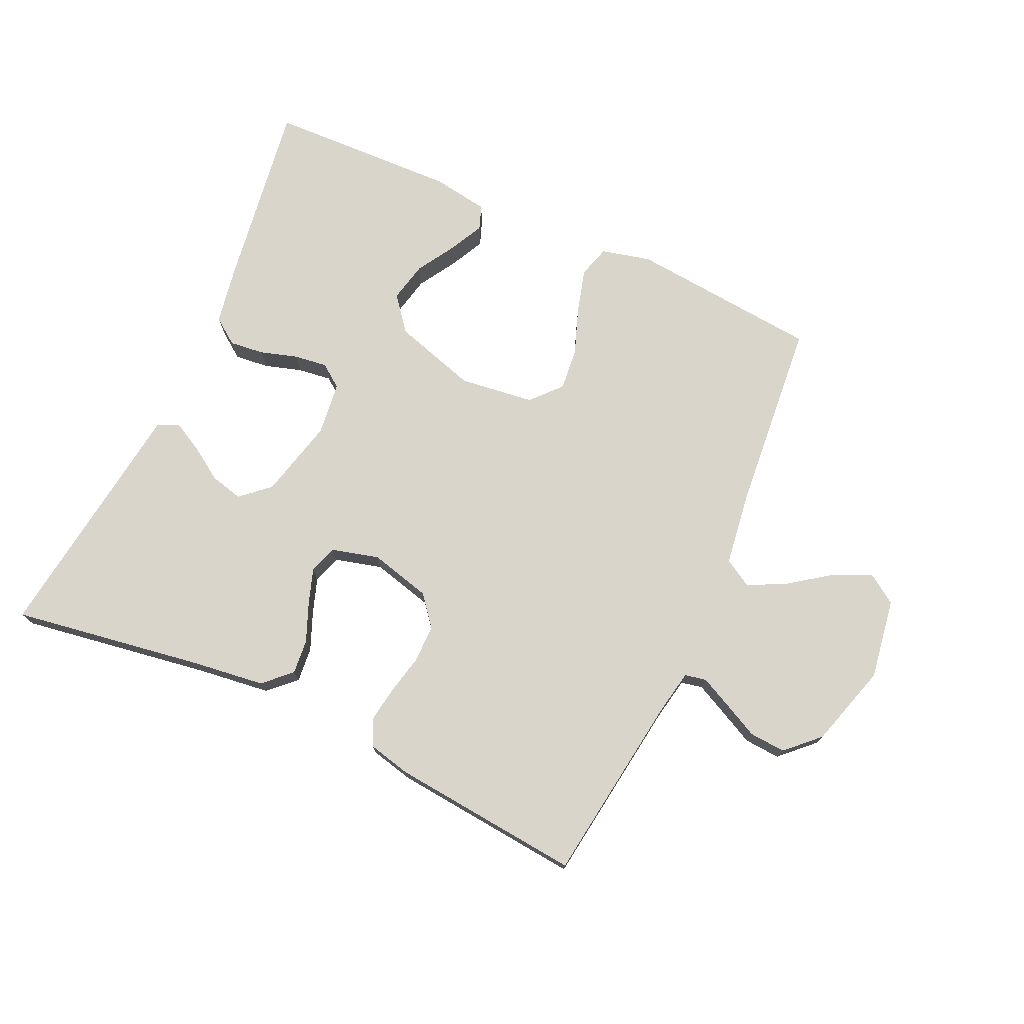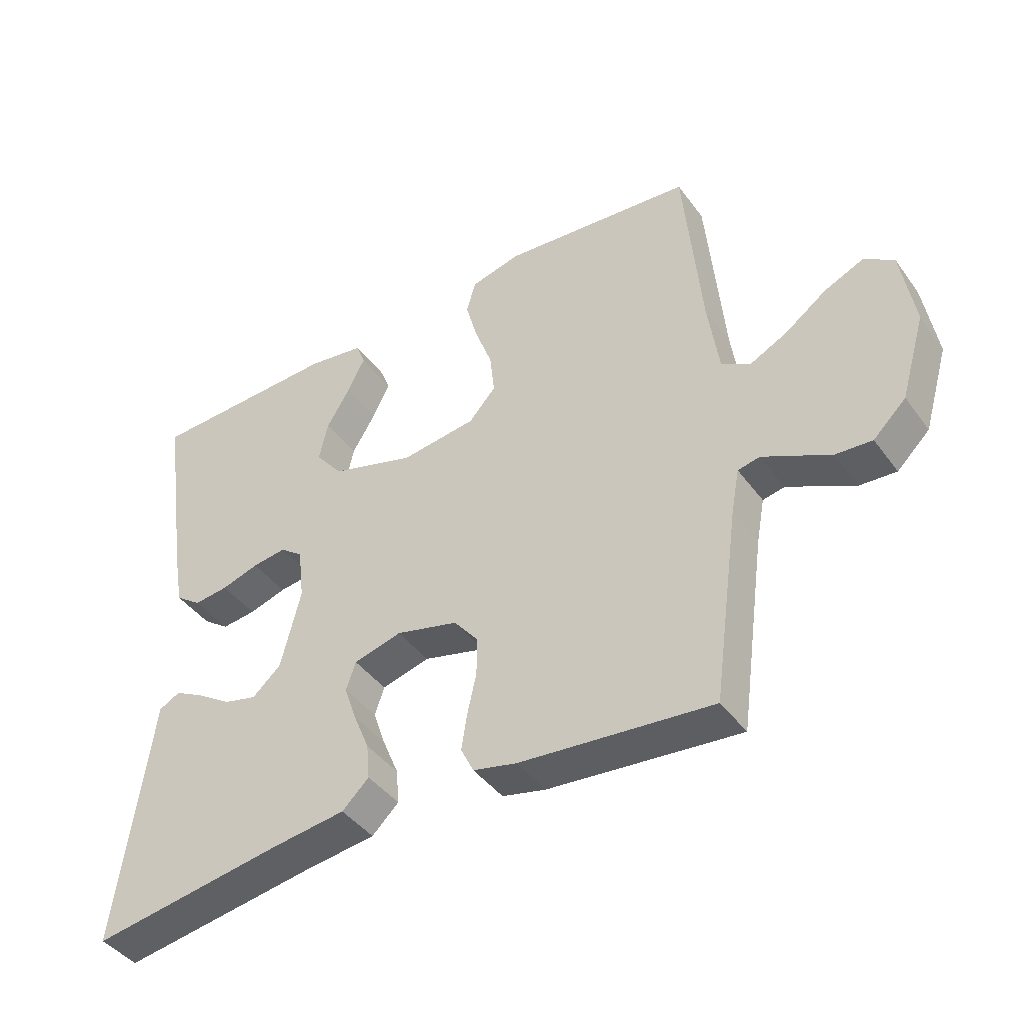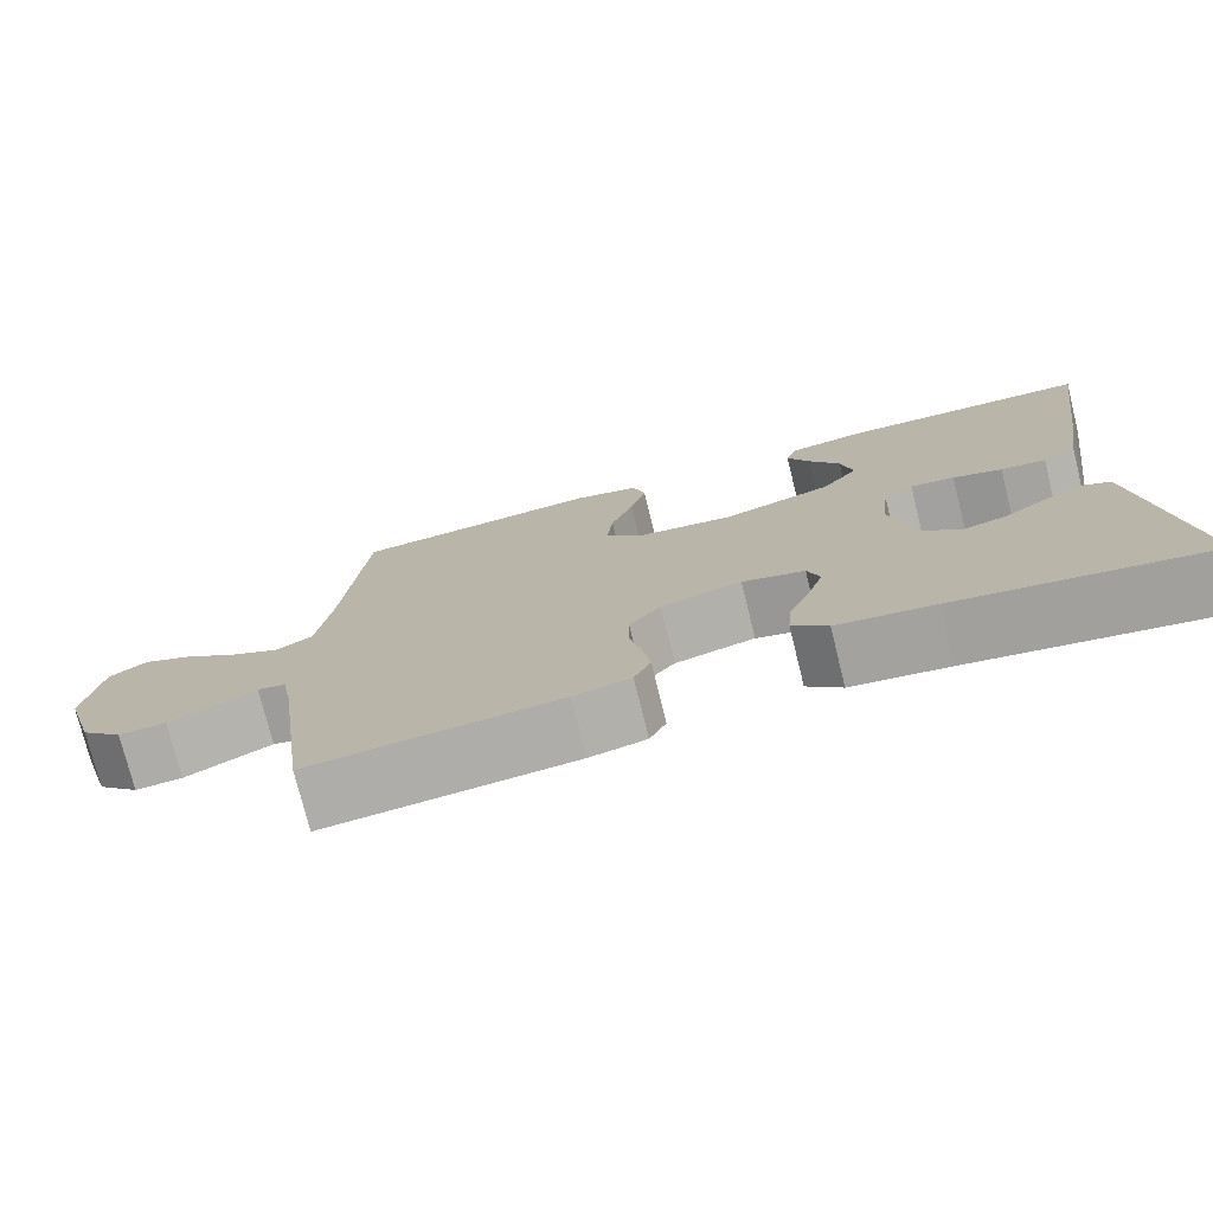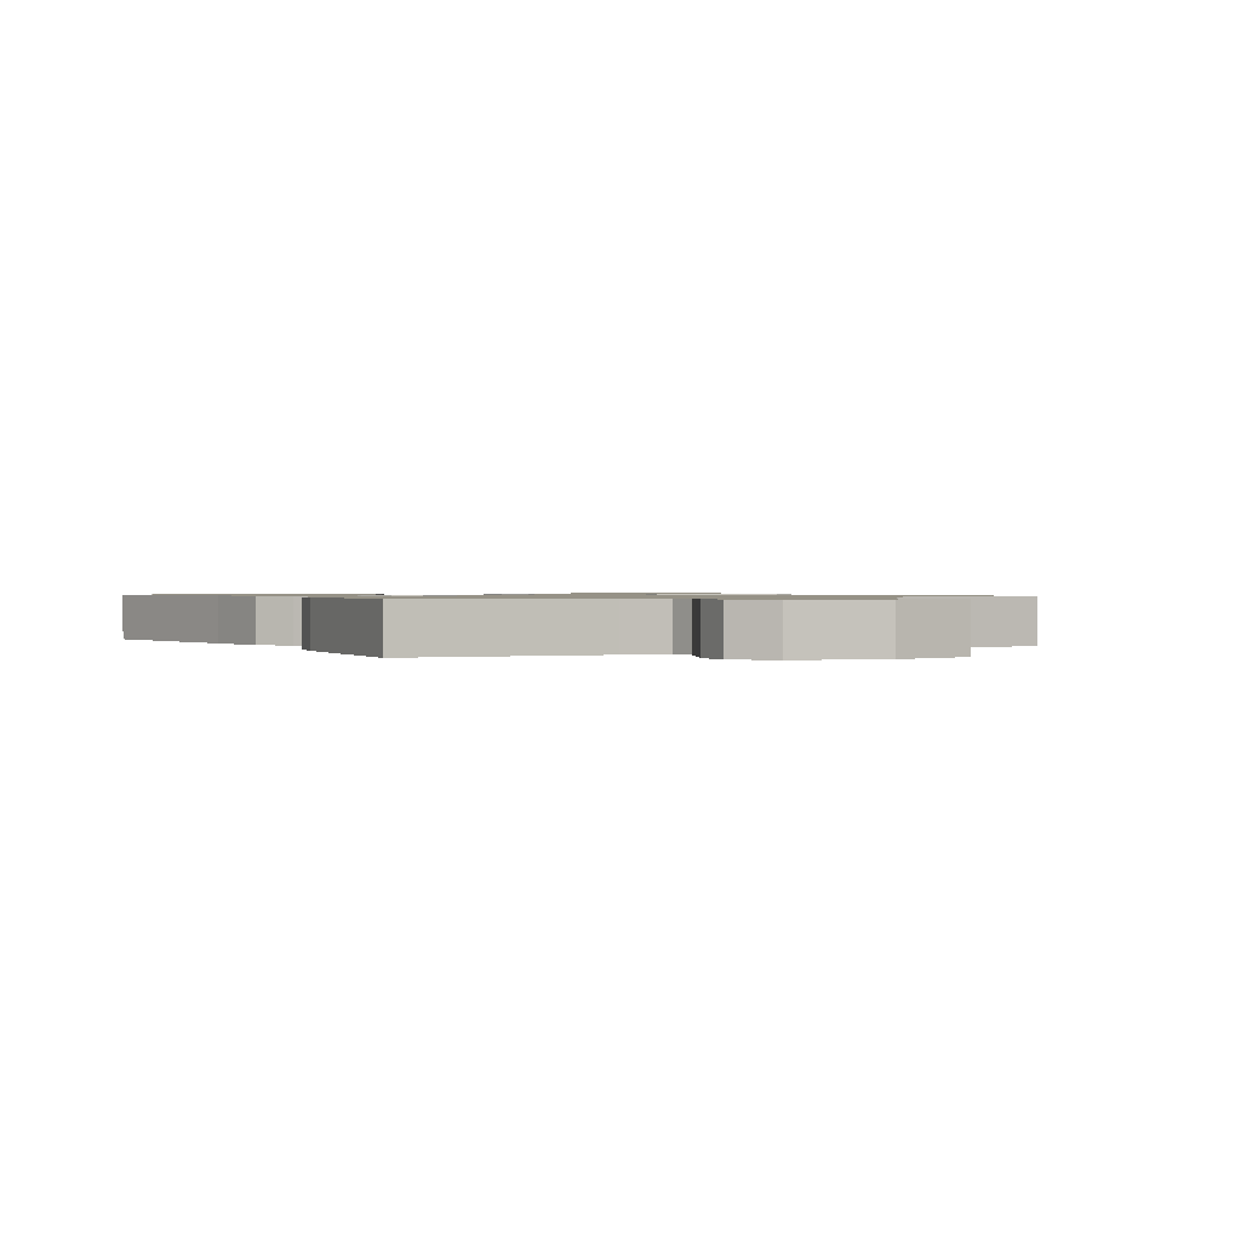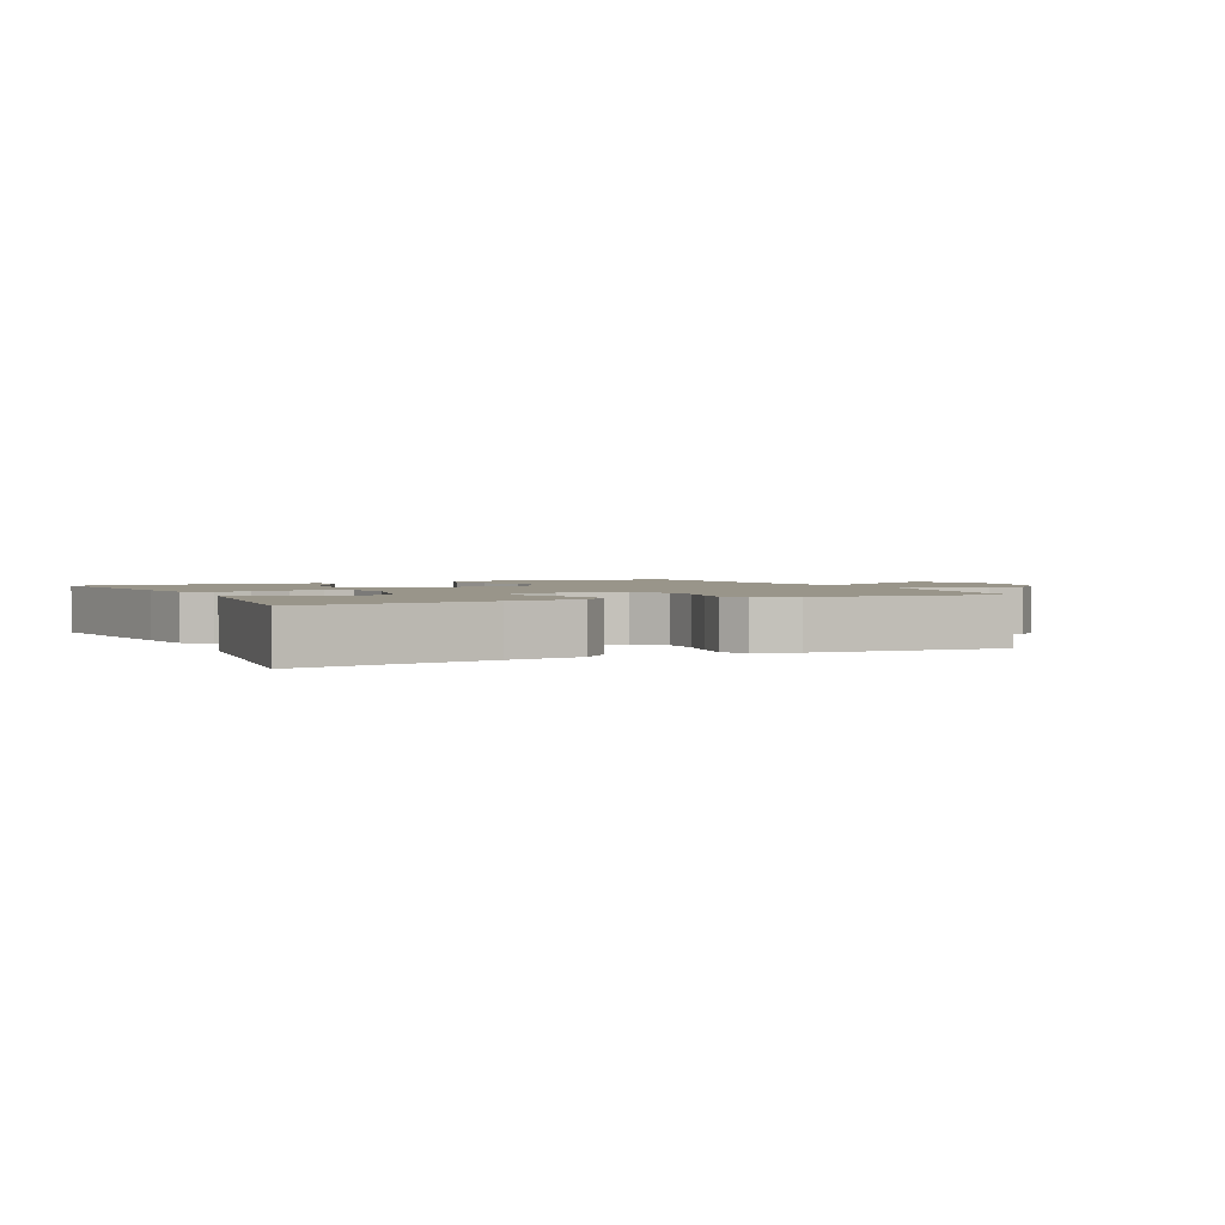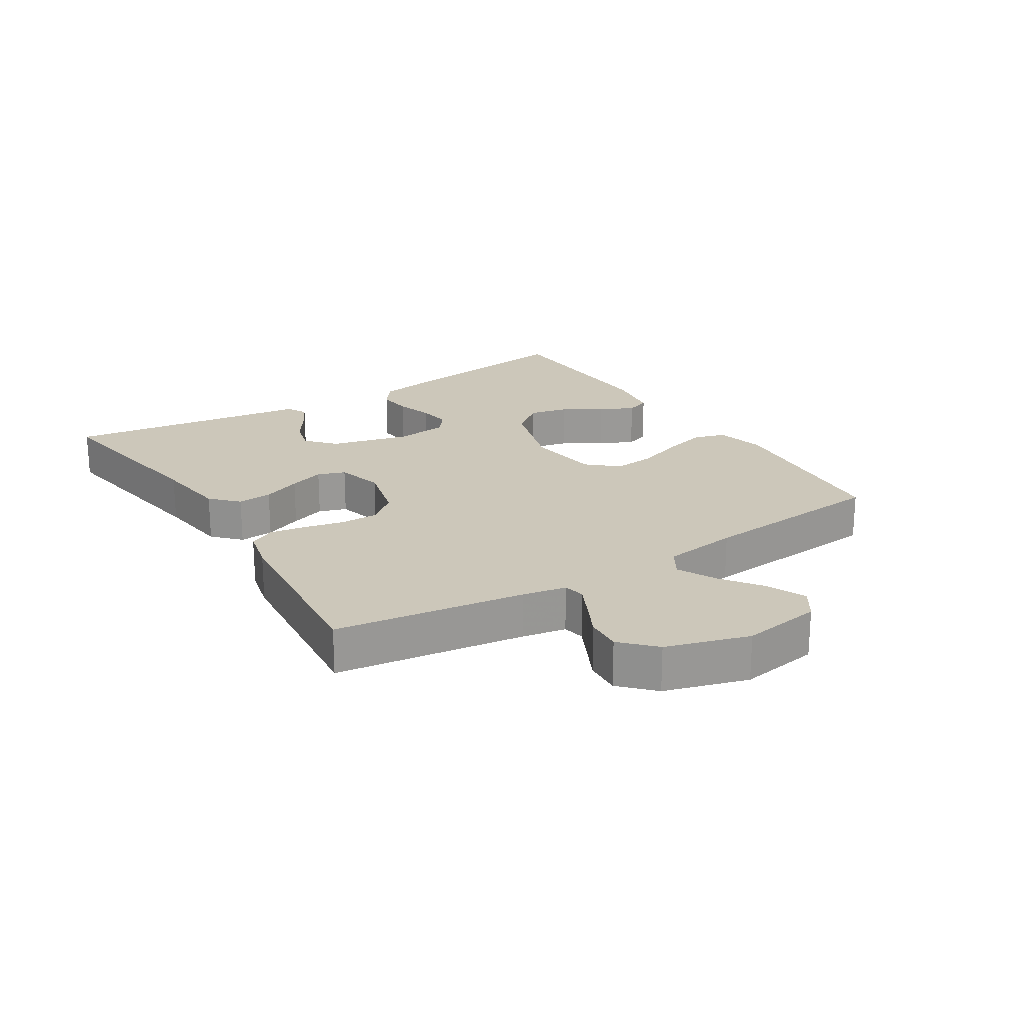
<metadata>
{"format":"obj","ext":"obj","renderer":"f3d","projection":"perspective","resolution":1024,"background":"white","views":[{"elev":74.6,"azim":-155.4,"up":"+Y"},{"elev":-42.6,"azim":-146.7,"up":"+Z"},{"elev":-75.6,"azim":13.9,"up":"+Z"},{"elev":1.0,"azim":-119.8,"up":"+Y"},{"elev":2.1,"azim":154.1,"up":"+Y"},{"elev":21.5,"azim":-122.2,"up":"+Y"}]}
</metadata>
<code>
v -0.5 0.07 0.5
v -0.2 0.07 0.528
v -0.122 0.07 0.509
v -0.107 0.07 0.458
v -0.126 0.07 0.389
v -0.153 0.07 0.315
v -0.16 0.07 0.248
v -0.118 0.07 0.201
v 0 0.07 0.186
v 0.132 0.07 0.226
v 0.175 0.07 0.28
v 0.161 0.07 0.343
v 0.124 0.07 0.404
v 0.097 0.07 0.458
v 0.111 0.07 0.496
v 0.2 0.07 0.51
v 0.5 0.07 0.5
v 0.456 0.07 0.2
v 0.44 0.07 0.11
v 0.399 0.07 0.08
v 0.345 0.07 0.086
v 0.286 0.07 0.104
v 0.233 0.07 0.111
v 0.197 0.07 0.084
v 0.187 0.07 0
v 0.218 0.07 -0.125
v 0.263 0.07 -0.165
v 0.315 0.07 -0.152
v 0.368 0.07 -0.117
v 0.415 0.07 -0.092
v 0.448 0.07 -0.109
v 0.46 0.07 -0.2
v 0.5 0.07 -0.5
v 0.2 0.07 -0.453
v 0.083 0.07 -0.438
v 0.041 0.07 -0.398
v 0.046 0.07 -0.343
v 0.071 0.07 -0.282
v 0.09 0.07 -0.226
v 0.075 0.07 -0.182
v 0 0.07 -0.162
v -0.097 0.07 -0.187
v -0.135 0.07 -0.234
v -0.135 0.07 -0.294
v -0.121 0.07 -0.357
v -0.112 0.07 -0.414
v -0.132 0.07 -0.455
v -0.2 0.07 -0.471
v -0.5 0.07 -0.5
v -0.541 0.07 -0.2
v -0.554 0.07 -0.131
v -0.588 0.07 -0.124
v -0.637 0.07 -0.148
v -0.693 0.07 -0.176
v -0.75 0.07 -0.18
v -0.801 0.07 -0.131
v -0.84 0.07 0
v -0.82 0.07 0.127
v -0.774 0.07 0.158
v -0.713 0.07 0.131
v -0.648 0.07 0.084
v -0.588 0.07 0.054
v -0.544 0.07 0.08
v -0.527 0.07 0.2
v -0.5 0 0.5
v -0.2 0 0.528
v -0.122 0 0.509
v -0.107 0 0.458
v -0.126 0 0.389
v -0.153 0 0.315
v -0.16 0 0.248
v -0.118 0 0.201
v 0 0 0.186
v 0.132 0 0.226
v 0.175 0 0.28
v 0.161 0 0.343
v 0.124 0 0.404
v 0.097 0 0.458
v 0.111 0 0.496
v 0.2 0 0.51
v 0.5 0 0.5
v 0.456 0 0.2
v 0.44 0 0.11
v 0.399 0 0.08
v 0.345 0 0.086
v 0.286 0 0.104
v 0.233 0 0.111
v 0.197 0 0.084
v 0.187 0 0
v 0.218 0 -0.125
v 0.263 0 -0.165
v 0.315 0 -0.152
v 0.368 0 -0.117
v 0.415 0 -0.092
v 0.448 0 -0.109
v 0.46 0 -0.2
v 0.5 0 -0.5
v 0.2 0 -0.453
v 0.083 0 -0.438
v 0.041 0 -0.398
v 0.046 0 -0.343
v 0.071 0 -0.282
v 0.09 0 -0.226
v 0.075 0 -0.182
v 0 0 -0.162
v -0.097 0 -0.187
v -0.135 0 -0.234
v -0.135 0 -0.294
v -0.121 0 -0.357
v -0.112 0 -0.414
v -0.132 0 -0.455
v -0.2 0 -0.471
v -0.5 0 -0.5
v -0.541 0 -0.2
v -0.554 0 -0.131
v -0.588 0 -0.124
v -0.637 0 -0.148
v -0.693 0 -0.176
v -0.75 0 -0.18
v -0.801 0 -0.131
v -0.84 0 0
v -0.82 0 0.127
v -0.774 0 0.158
v -0.713 0 0.131
v -0.648 0 0.084
v -0.588 0 0.054
v -0.544 0 0.08
v -0.527 0 0.2
f 59 60 61
f 58 59 61
f 57 58 61
f 56 57 61
f 55 56 61
f 54 55 61
f 53 54 61
f 52 53 61 62
f 51 52 62 63
f 48 49 50
f 47 48 50
f 46 47 50
f 45 46 50
f 44 45 50
f 51 63 64
f 50 51 64
f 44 50 64
f 43 44 64
f 36 37 38
f 35 36 38
f 34 35 38
f 34 38 39
f 33 34 39
f 32 33 39
f 30 31 32
f 29 30 32
f 28 29 32
f 27 28 32 39
f 26 27 39 40
f 20 21 22
f 19 20 22
f 18 19 22
f 17 18 22
f 16 17 22
f 15 16 22
f 12 13 14 15
f 12 15 22
f 11 12 22 23
f 4 5 6
f 3 4 6
f 2 3 6
f 1 2 6
f 64 1 6
f 64 6 7
f 64 7 8
f 43 64 8
f 42 43 8
f 41 42 8 9
f 40 41 9
f 26 40 9
f 25 26 9
f 24 25 9 10
f 10 11 23 24
f 125 124 123
f 125 123 122
f 125 122 121
f 125 121 120
f 125 120 119
f 125 119 118
f 125 118 117
f 126 125 117 116
f 127 126 116 115
f 114 113 112
f 114 112 111
f 114 111 110
f 114 110 109
f 114 109 108
f 128 127 115
f 128 115 114
f 128 114 108
f 128 108 107
f 102 101 100
f 102 100 99
f 102 99 98
f 103 102 98
f 103 98 97
f 103 97 96
f 96 95 94
f 96 94 93
f 96 93 92
f 103 96 92 91
f 104 103 91 90
f 86 85 84
f 86 84 83
f 86 83 82
f 86 82 81
f 86 81 80
f 86 80 79
f 79 78 77 76
f 86 79 76
f 87 86 76 75
f 70 69 68
f 70 68 67
f 70 67 66
f 70 66 65
f 70 65 128
f 71 70 128
f 72 71 128
f 72 128 107
f 72 107 106
f 73 72 106 105
f 73 105 104
f 73 104 90
f 73 90 89
f 74 73 89 88
f 88 87 75 74
f 1 65 66 2
f 2 66 67 3
f 3 67 68 4
f 4 68 69 5
f 5 69 70 6
f 6 70 71 7
f 7 71 72 8
f 8 72 73 9
f 9 73 74 10
f 10 74 75 11
f 11 75 76 12
f 12 76 77 13
f 13 77 78 14
f 14 78 79 15
f 15 79 80 16
f 16 80 81 17
f 17 81 82 18
f 18 82 83 19
f 19 83 84 20
f 20 84 85 21
f 21 85 86 22
f 22 86 87 23
f 23 87 88 24
f 24 88 89 25
f 25 89 90 26
f 26 90 91 27
f 27 91 92 28
f 28 92 93 29
f 29 93 94 30
f 30 94 95 31
f 31 95 96 32
f 32 96 97 33
f 33 97 98 34
f 34 98 99 35
f 35 99 100 36
f 36 100 101 37
f 37 101 102 38
f 38 102 103 39
f 39 103 104 40
f 40 104 105 41
f 41 105 106 42
f 42 106 107 43
f 43 107 108 44
f 44 108 109 45
f 45 109 110 46
f 46 110 111 47
f 47 111 112 48
f 48 112 113 49
f 49 113 114 50
f 50 114 115 51
f 51 115 116 52
f 52 116 117 53
f 53 117 118 54
f 54 118 119 55
f 55 119 120 56
f 56 120 121 57
f 57 121 122 58
f 58 122 123 59
f 59 123 124 60
f 60 124 125 61
f 61 125 126 62
f 62 126 127 63
f 63 127 128 64
f 64 128 65 1

</code>
